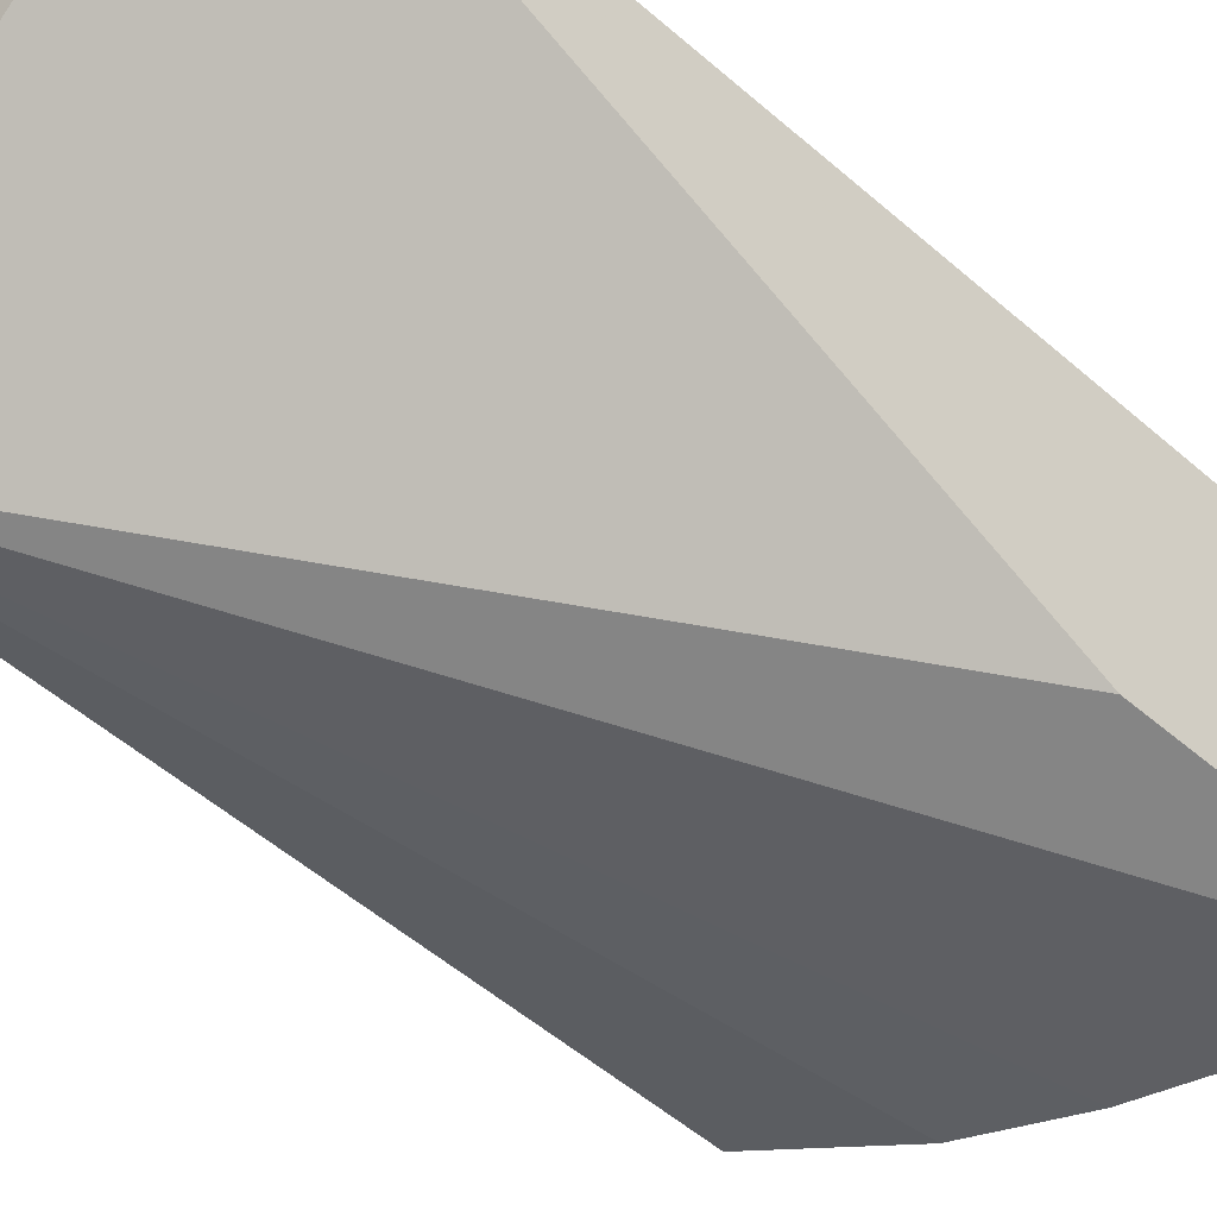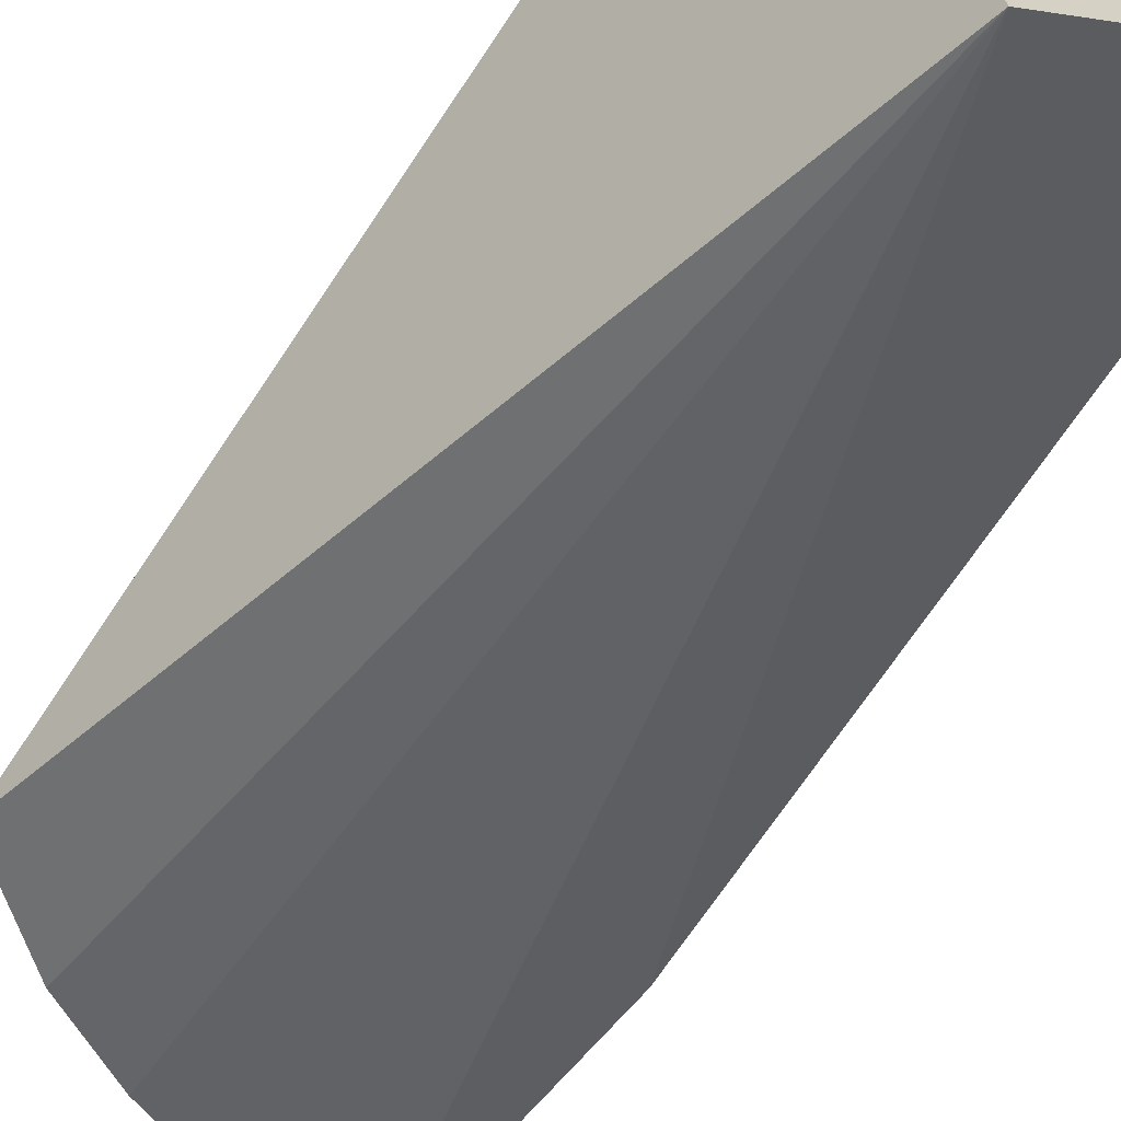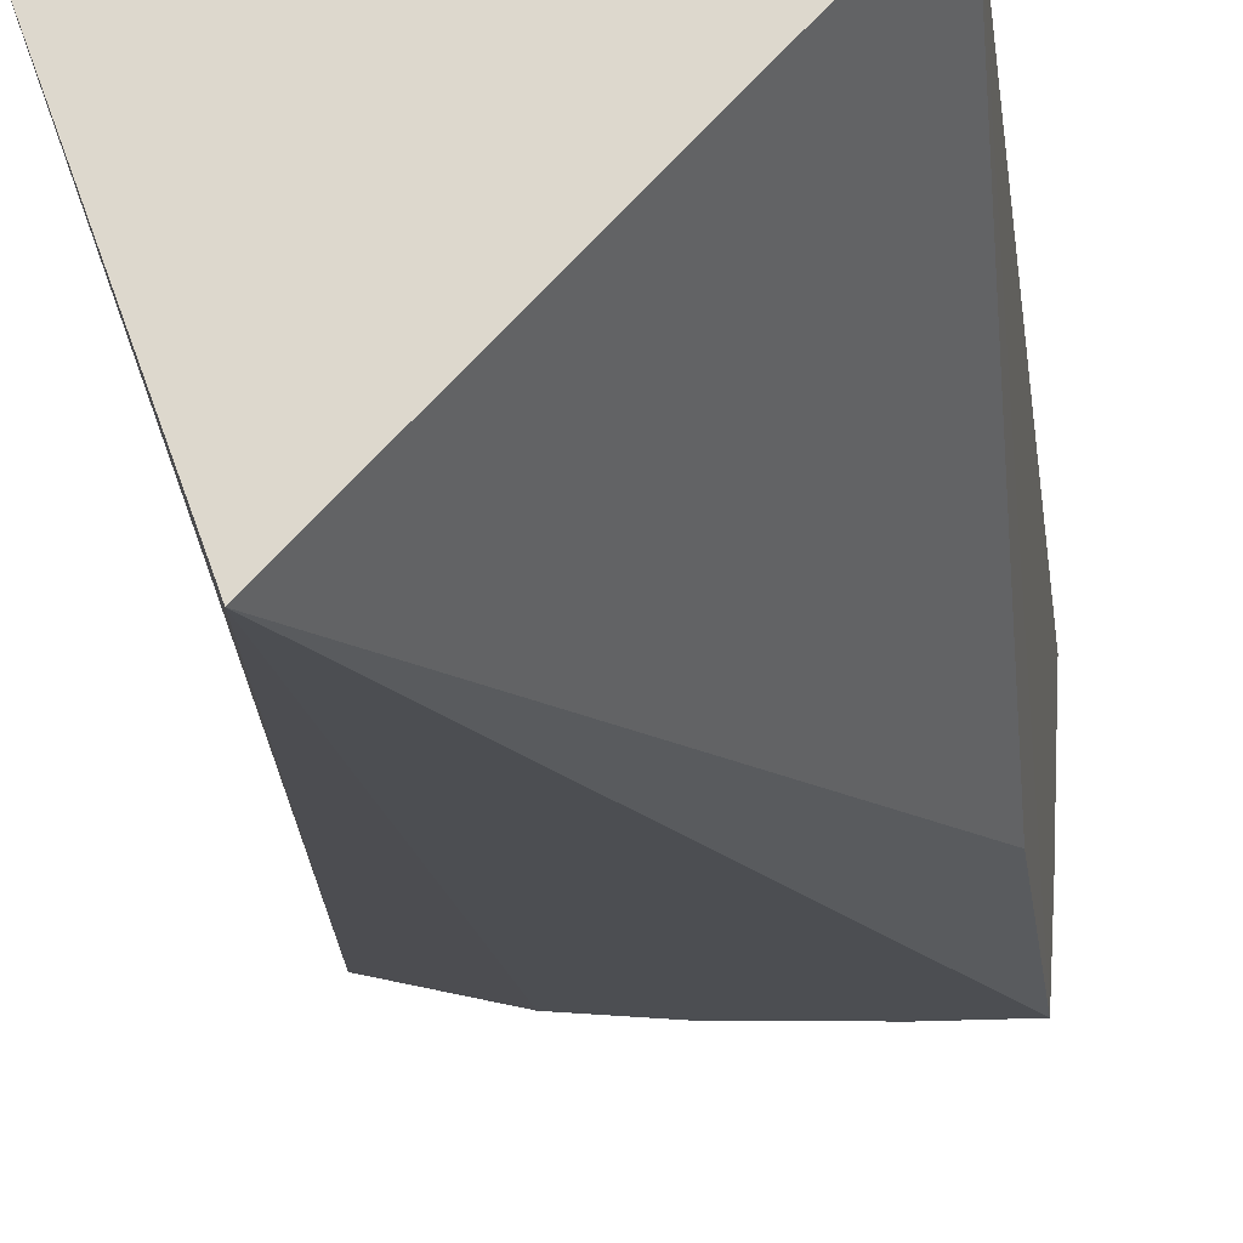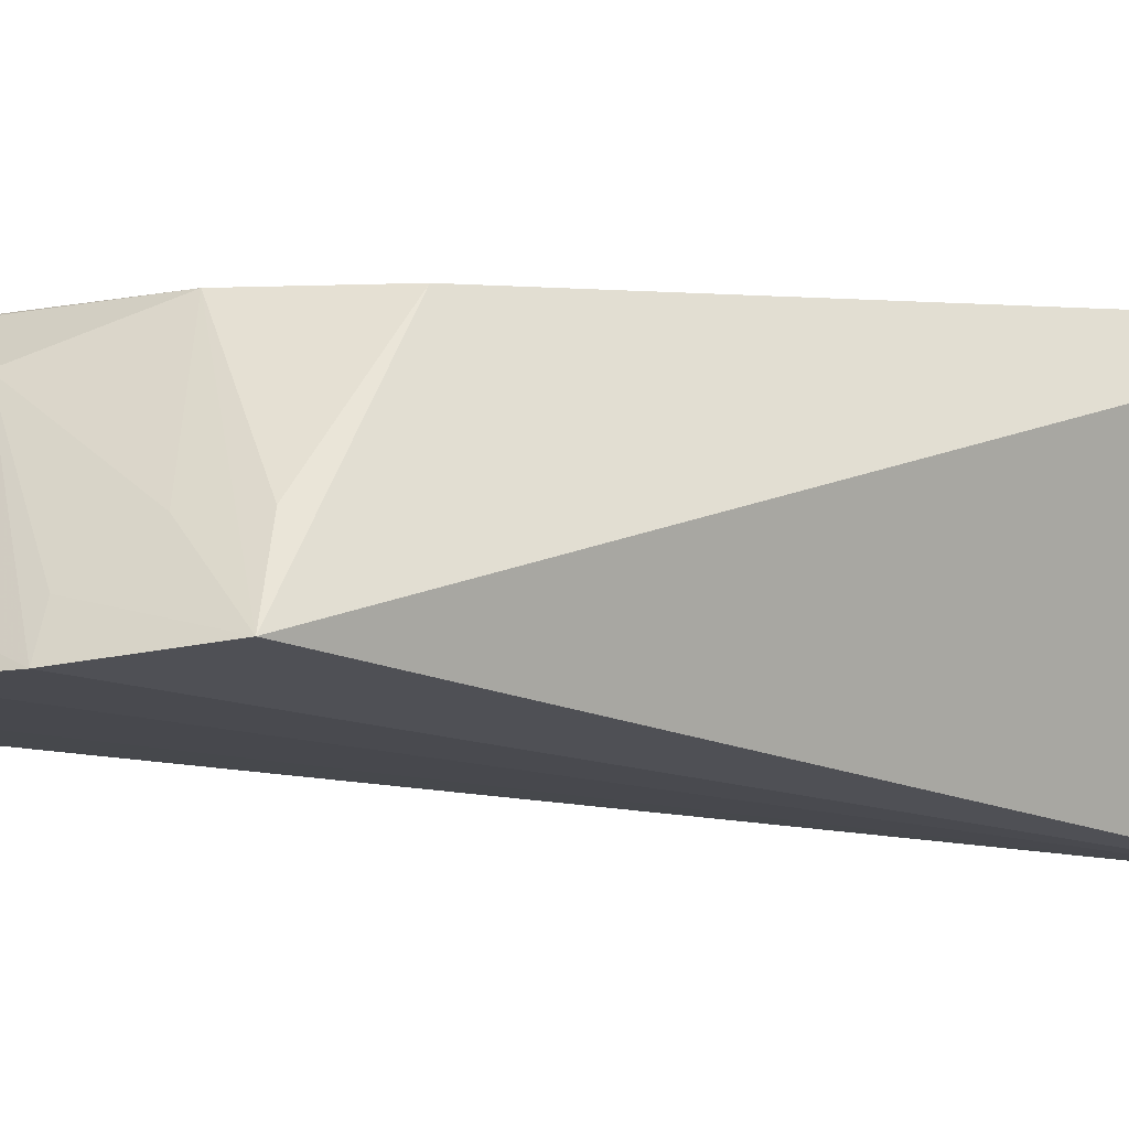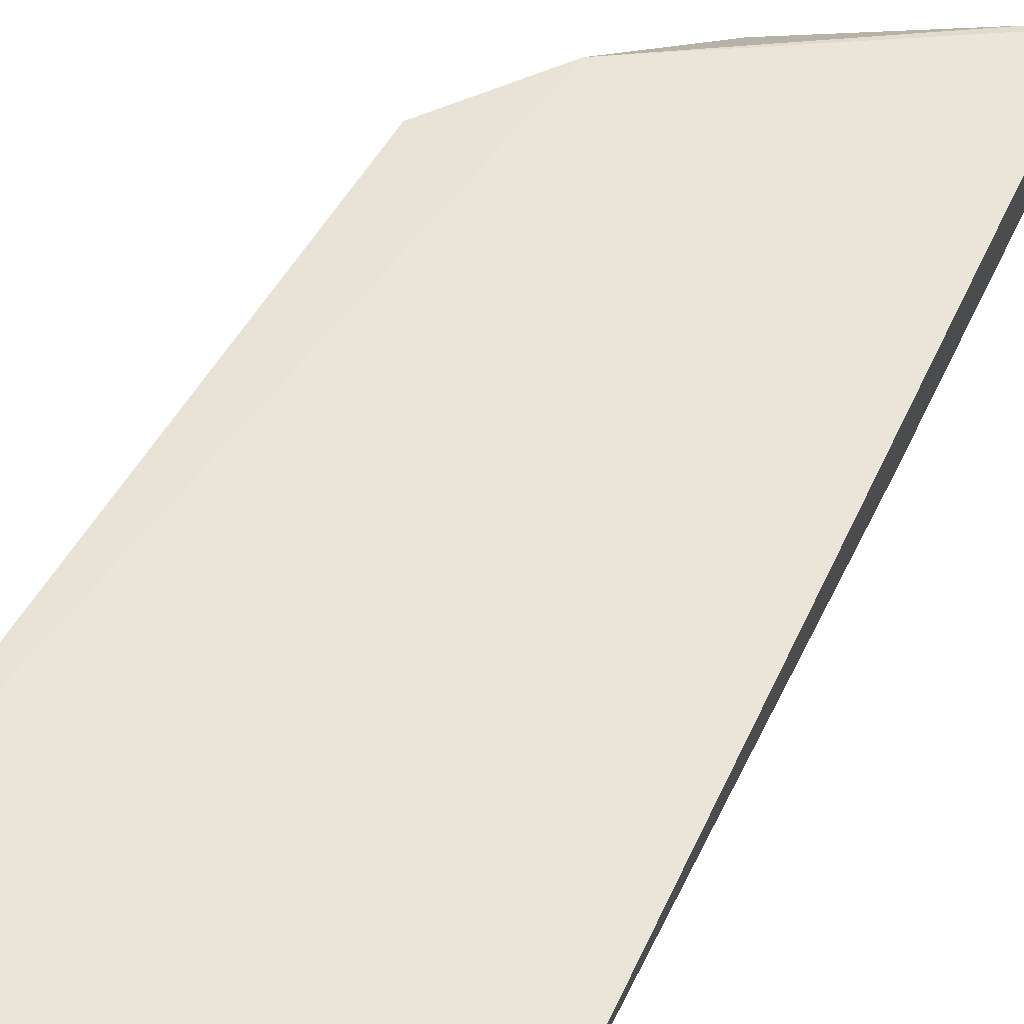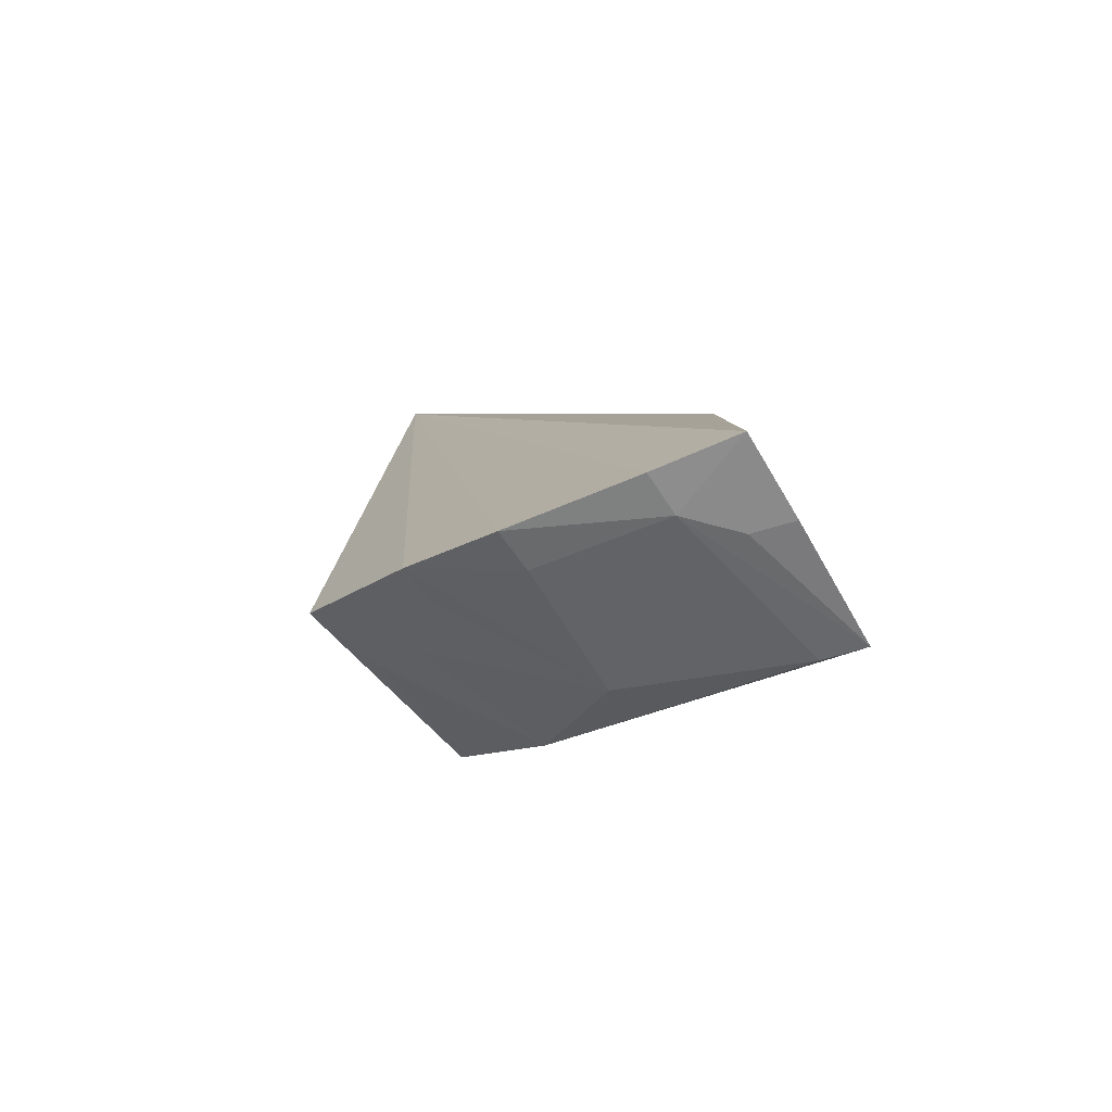
<metadata>
{"format":"obj","ext":"obj","renderer":"f3d","projection":"perspective","resolution":1024,"background":"white","views":[{"elev":-43.4,"azim":-136.7,"up":"+Z"},{"elev":-54.6,"azim":140.8,"up":"+Z"},{"elev":-20.2,"azim":-174.2,"up":"+Z"},{"elev":-11.6,"azim":57.3,"up":"+Z"},{"elev":61.9,"azim":-156.7,"up":"+Z"},{"elev":-79.8,"azim":-152.7,"up":"+Y"}]}
</metadata>
<code>
v 0.05475 -0.03148 0.0555
v 0.05314 -0.06357 0.04458
v 0.04984 -0.03148 0.04205
v 0.05203 -0.06254 0.04761
v 0.05157 -0.05866 0.05307
v 0.03616 -0.07074 0.04485
v 0.04886 -0.06654 0.04428
v 0.03563 -0.06823 0.05384
v 0.04514 -0.06831 0.04439
v 0.04453 -0.06576 0.05167
v 0.04795 -0.06231 0.05326
v 0.03695 -0.03148 0.05556
v 0.03969 -0.07004 0.04467
v 0.04854 -0.06598 0.04596
v 0.0449 -0.0678 0.04615
v 0.03739 -0.06772 0.05361
v 0.05013 -0.06405 0.04764
v 0.03667 -0.05803 0.04552
v 0.03592 -0.06999 0.04841
v 0.03948 -0.06977 0.04645
v 0.03763 -0.06975 0.04811
f 1 2 3
f 5 2 1
f 5 4 2
f 7 3 2
f 9 3 7
f 11 5 1
f 11 1 8
f 11 4 5
f 11 2 4
f 12 8 1
f 12 1 3
f 13 6 3
f 13 3 9
f 14 10 7
f 14 7 2
f 15 9 7
f 15 7 10
f 16 11 8
f 16 10 11
f 17 11 10
f 17 2 11
f 17 14 2
f 17 10 14
f 18 12 3
f 18 3 6
f 18 6 12
f 19 12 6
f 19 8 12
f 20 13 9
f 20 9 15
f 20 6 13
f 20 16 8
f 20 15 10
f 20 10 16
f 21 20 8
f 21 8 19
f 21 19 6
f 21 6 20

</code>
